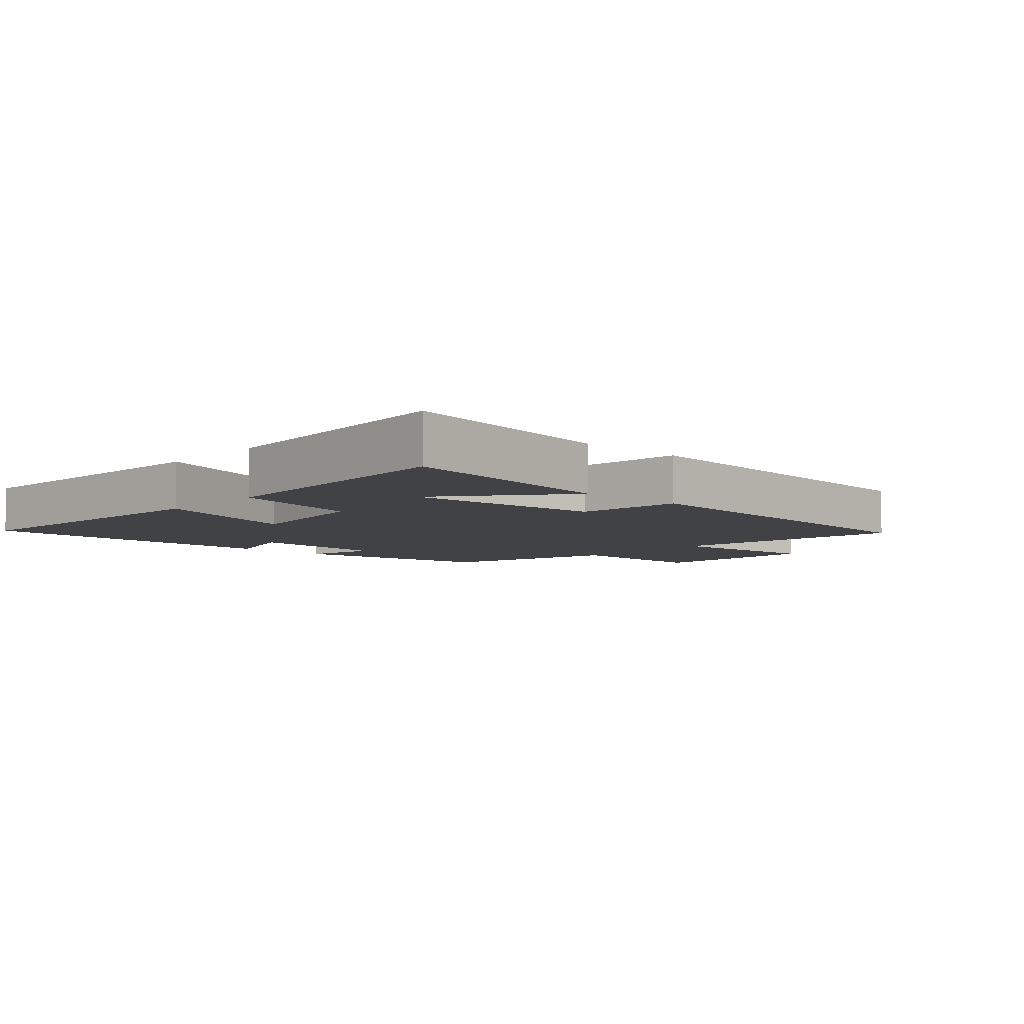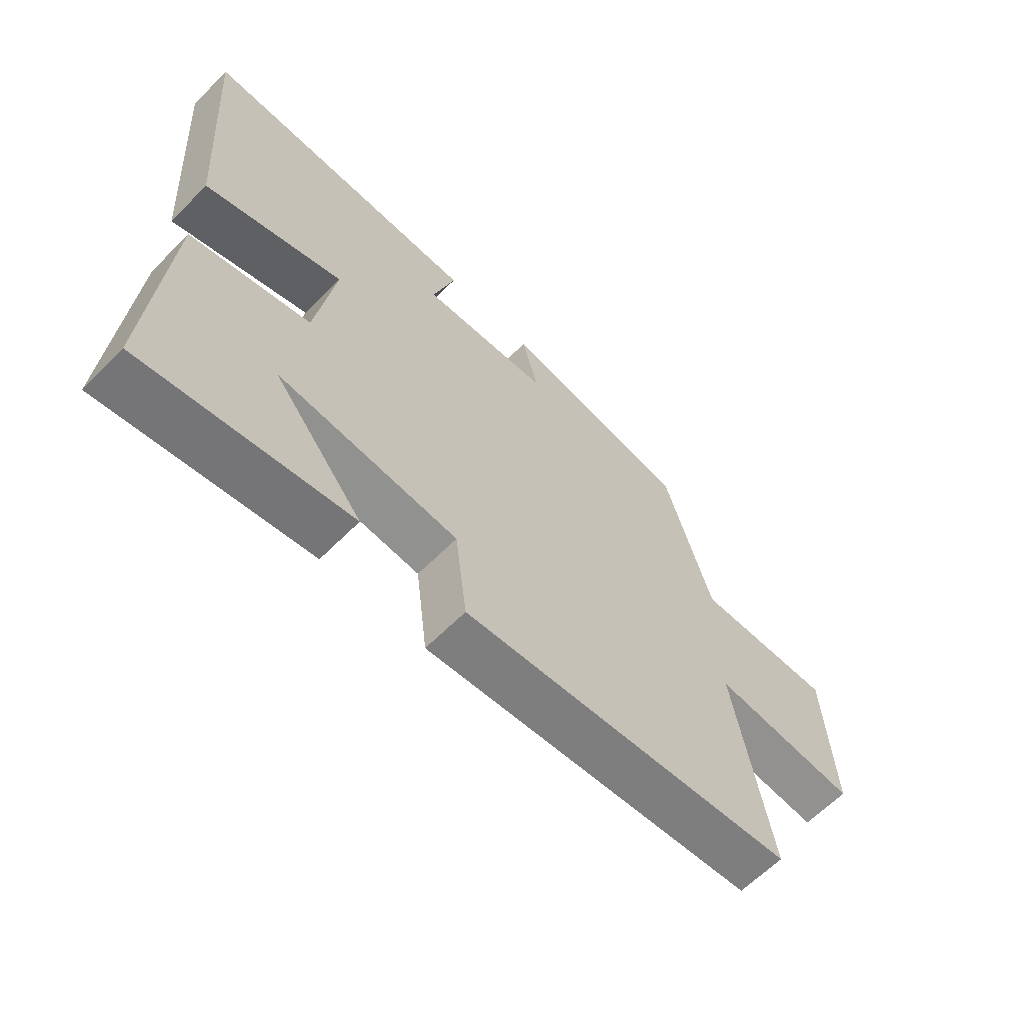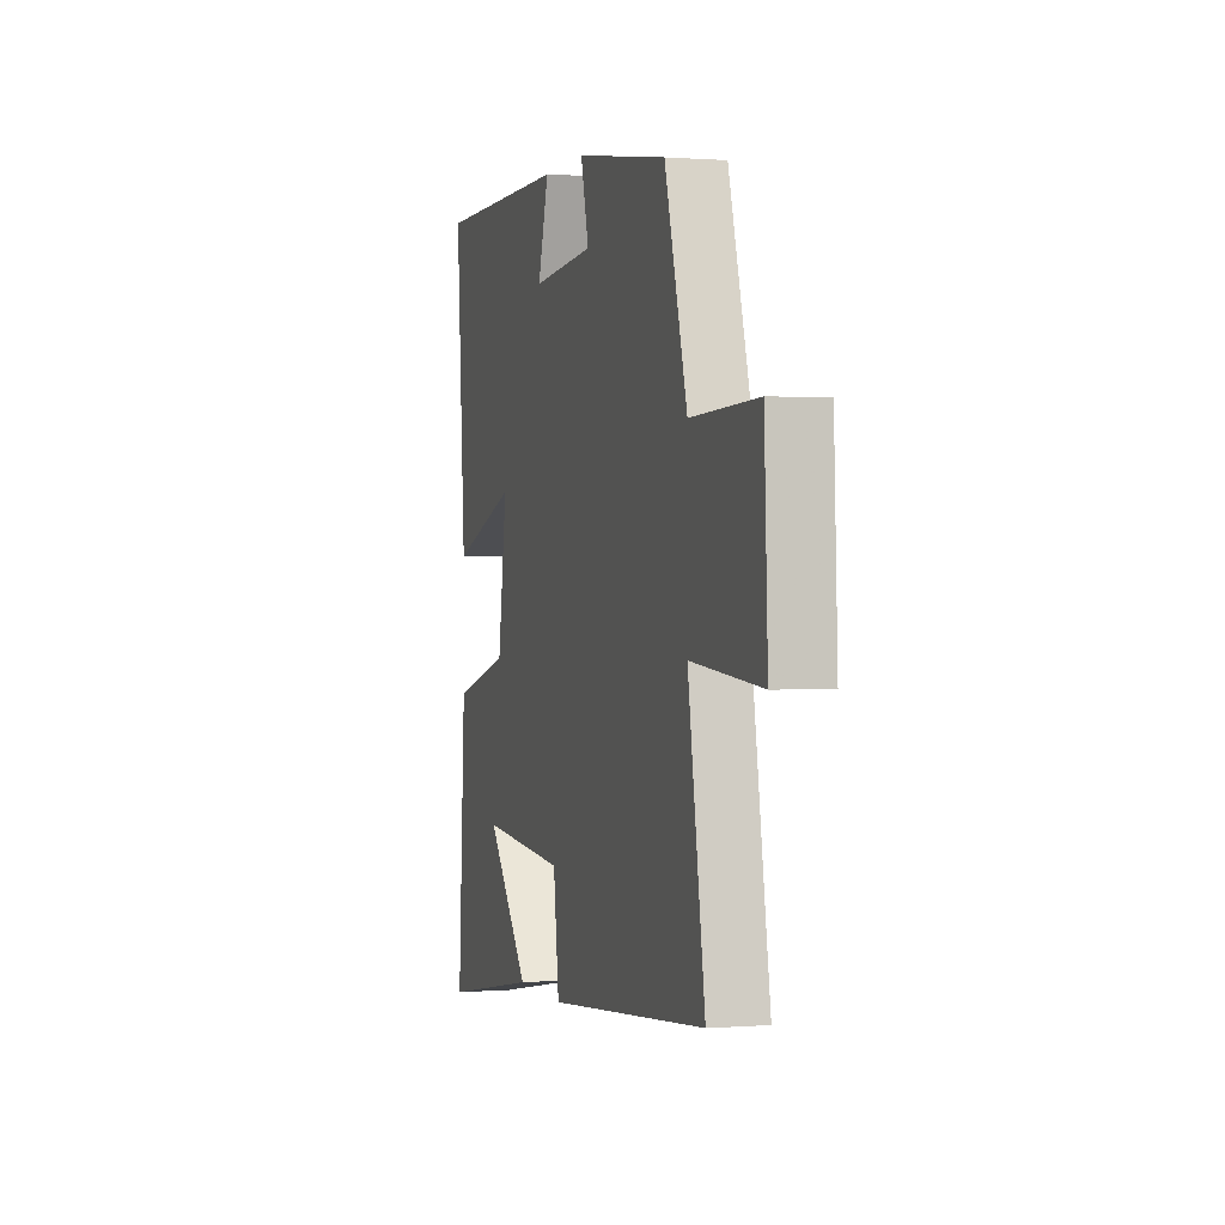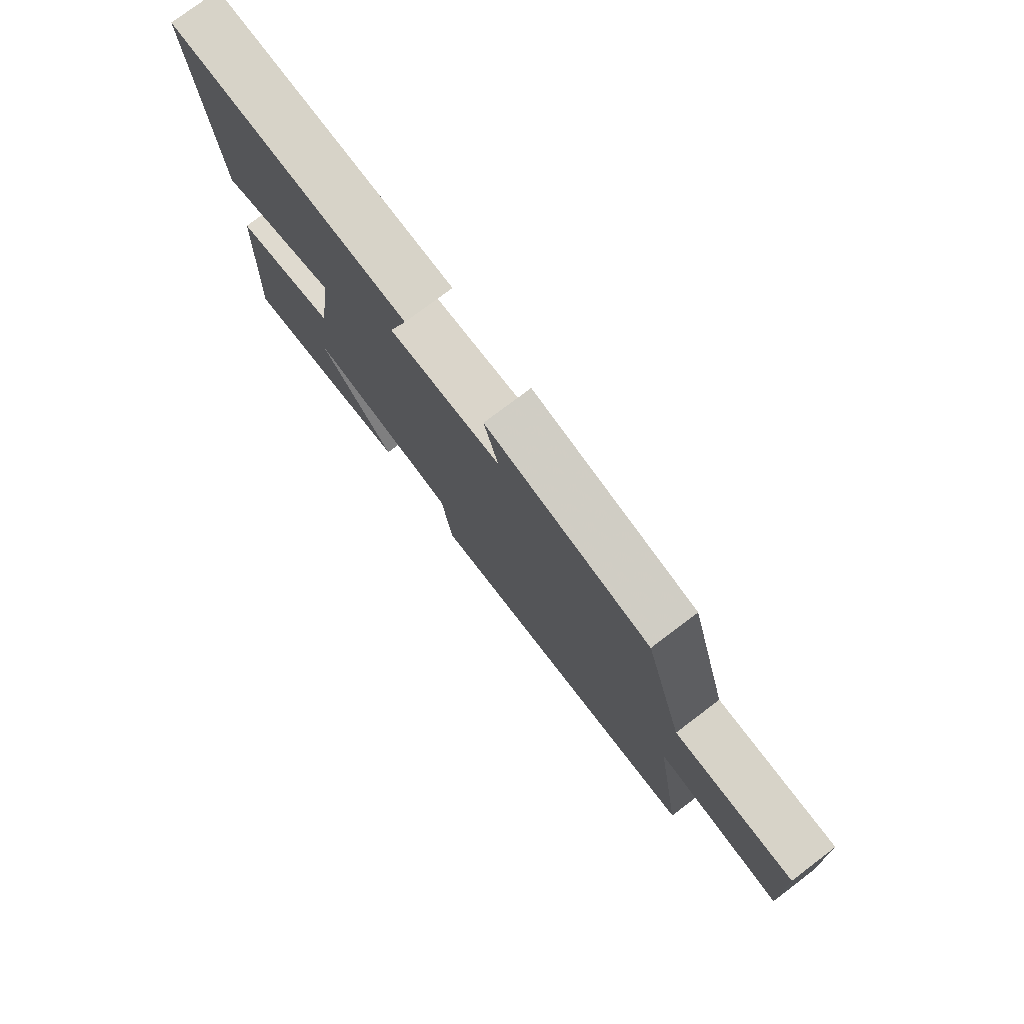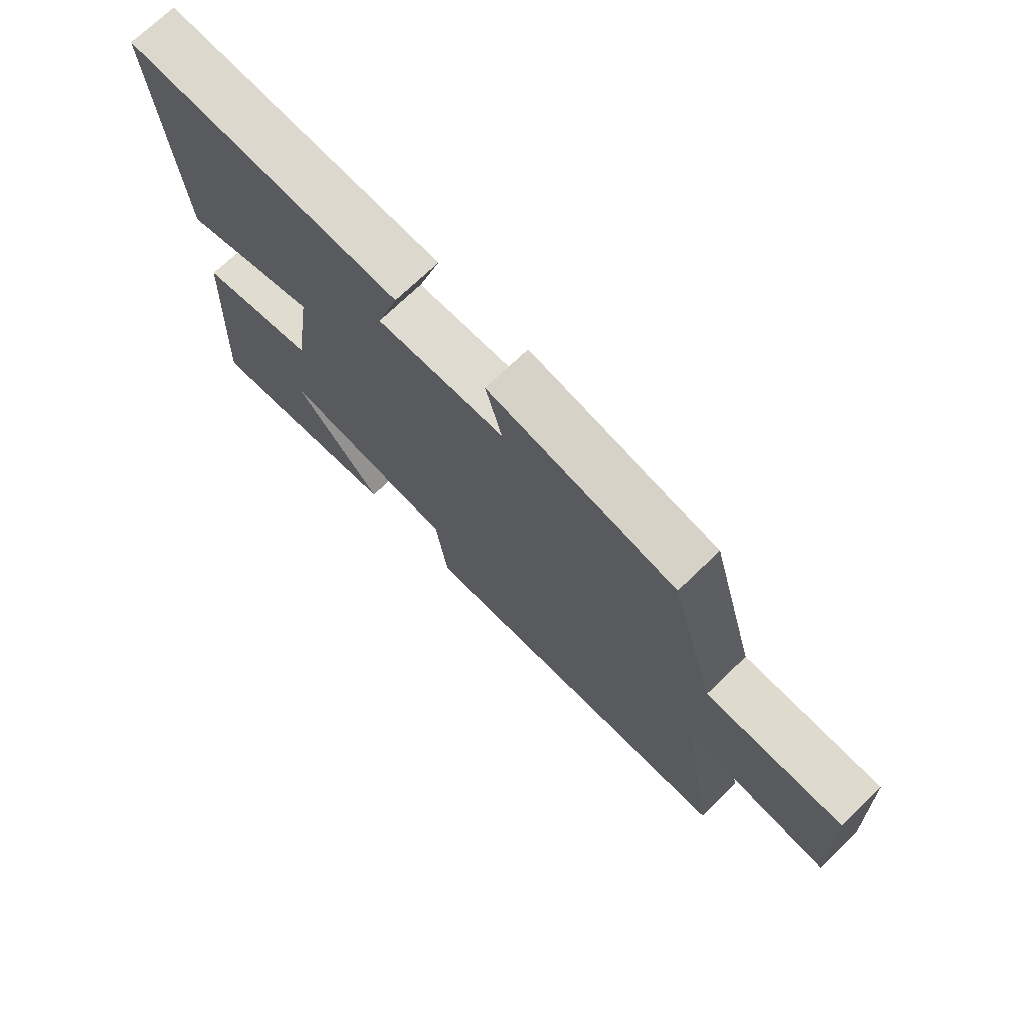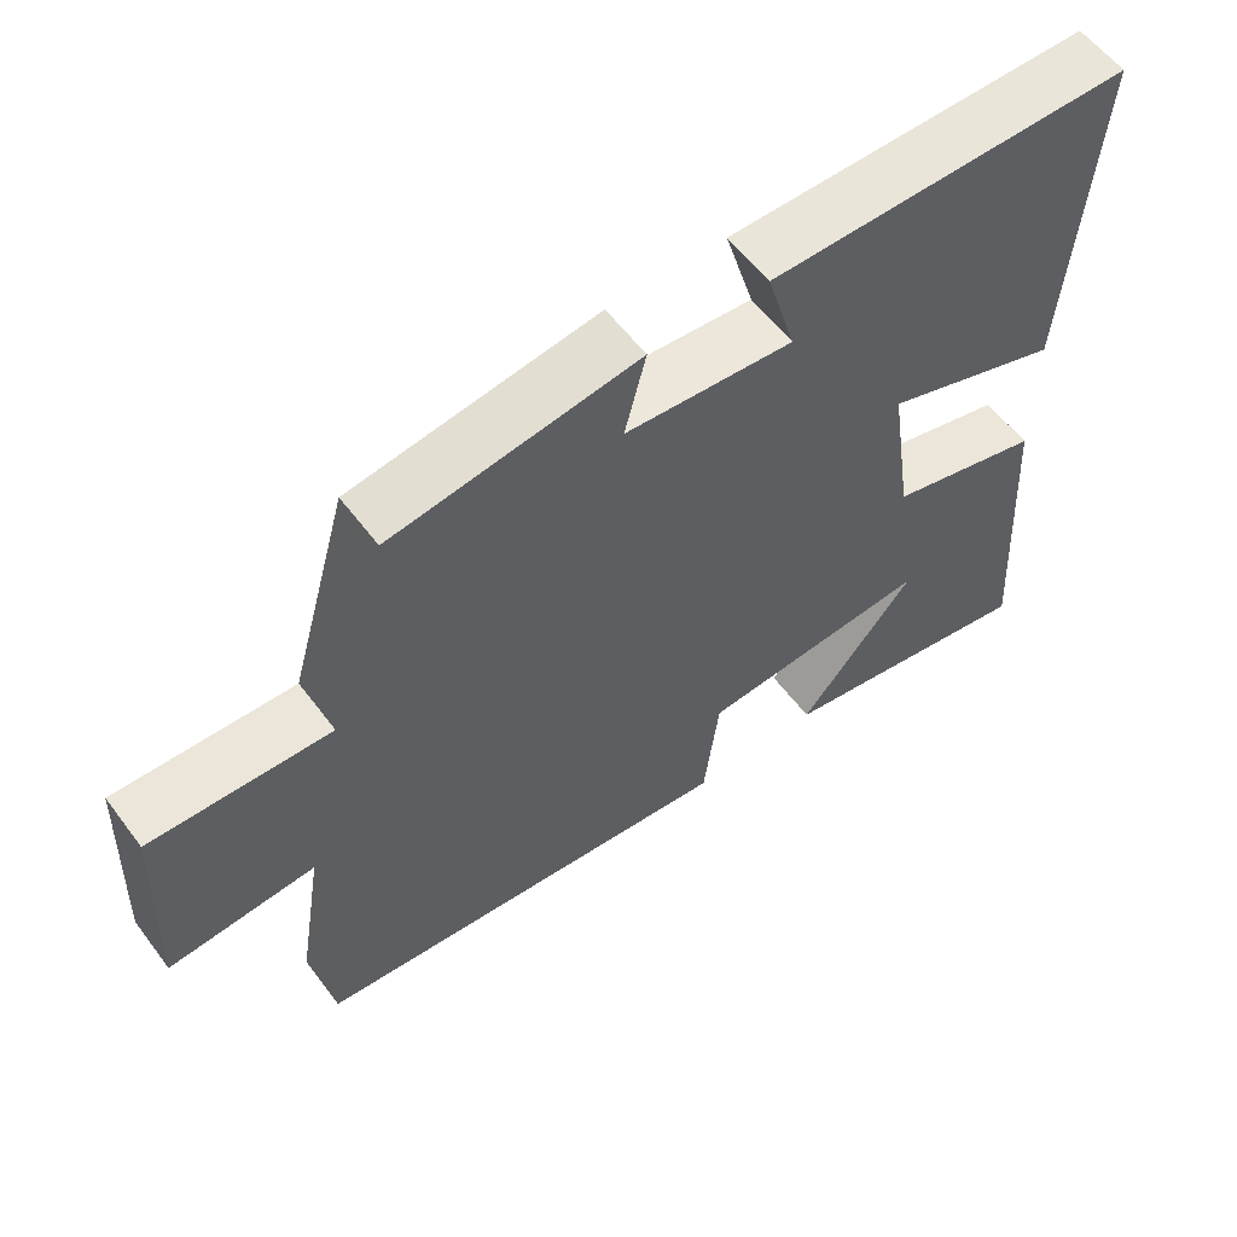
<metadata>
{"format":"obj","ext":"obj","renderer":"f3d","projection":"perspective","resolution":1024,"background":"white","views":[{"elev":-6.4,"azim":137.7,"up":"+Y"},{"elev":-63.2,"azim":135.4,"up":"+Z"},{"elev":0.6,"azim":-106.3,"up":"+Z"},{"elev":77.2,"azim":-127.1,"up":"+Z"},{"elev":72.2,"azim":-133.9,"up":"+Z"},{"elev":58.2,"azim":-36.6,"up":"+Z"}]}
</metadata>
<code>
v -0.56 0.07 -0.444
v -0.5 0.07 -0.076
v -0.747 0.07 -0.097
v -0.735 0.07 0.179
v -0.5 0.07 0.172
v -0.421 0.07 0.45
v -0.098 0.07 0.5
v -0.126 0.07 0.389
v 0.094 0.07 0.371
v 0.056 0.07 0.5
v 0.533 0.07 0.5
v 0.5 0.07 0.04
v 0.266 0.07 0.121
v 0.298 0.07 -0.095
v 0.5 0.07 -0.148
v 0.526 0.07 -0.562
v 0.177 0.07 -0.5
v 0.329 0.07 -0.314
v 0.025 0.07 -0.338
v 0.005 0.07 -0.5
v -0.56 0 -0.444
v -0.5 0 -0.076
v -0.747 0 -0.097
v -0.735 0 0.179
v -0.5 0 0.172
v -0.421 0 0.45
v -0.098 0 0.5
v -0.126 0 0.389
v 0.094 0 0.371
v 0.056 0 0.5
v 0.533 0 0.5
v 0.5 0 0.04
v 0.266 0 0.121
v 0.298 0 -0.095
v 0.5 0 -0.148
v 0.526 0 -0.562
v 0.177 0 -0.5
v 0.329 0 -0.314
v 0.025 0 -0.338
v 0.005 0 -0.5
f 19 20 1 2
f 18 19 2
f 15 16 17 18
f 14 15 18 2
f 13 14 2
f 11 12 13
f 10 11 13
f 9 10 13
f 13 2 3
f 9 13 3
f 8 9 3
f 5 6 7 8
f 5 8 3
f 3 4 5
f 22 21 40 39
f 22 39 38
f 38 37 36 35
f 22 38 35 34
f 22 34 33
f 33 32 31
f 33 31 30
f 33 30 29
f 23 22 33
f 23 33 29
f 23 29 28
f 28 27 26 25
f 23 28 25
f 25 24 23
f 1 21 22 2
f 2 22 23 3
f 3 23 24 4
f 4 24 25 5
f 5 25 26 6
f 6 26 27 7
f 7 27 28 8
f 8 28 29 9
f 9 29 30 10
f 10 30 31 11
f 11 31 32 12
f 12 32 33 13
f 13 33 34 14
f 14 34 35 15
f 15 35 36 16
f 16 36 37 17
f 17 37 38 18
f 18 38 39 19
f 19 39 40 20
f 20 40 21 1

</code>
